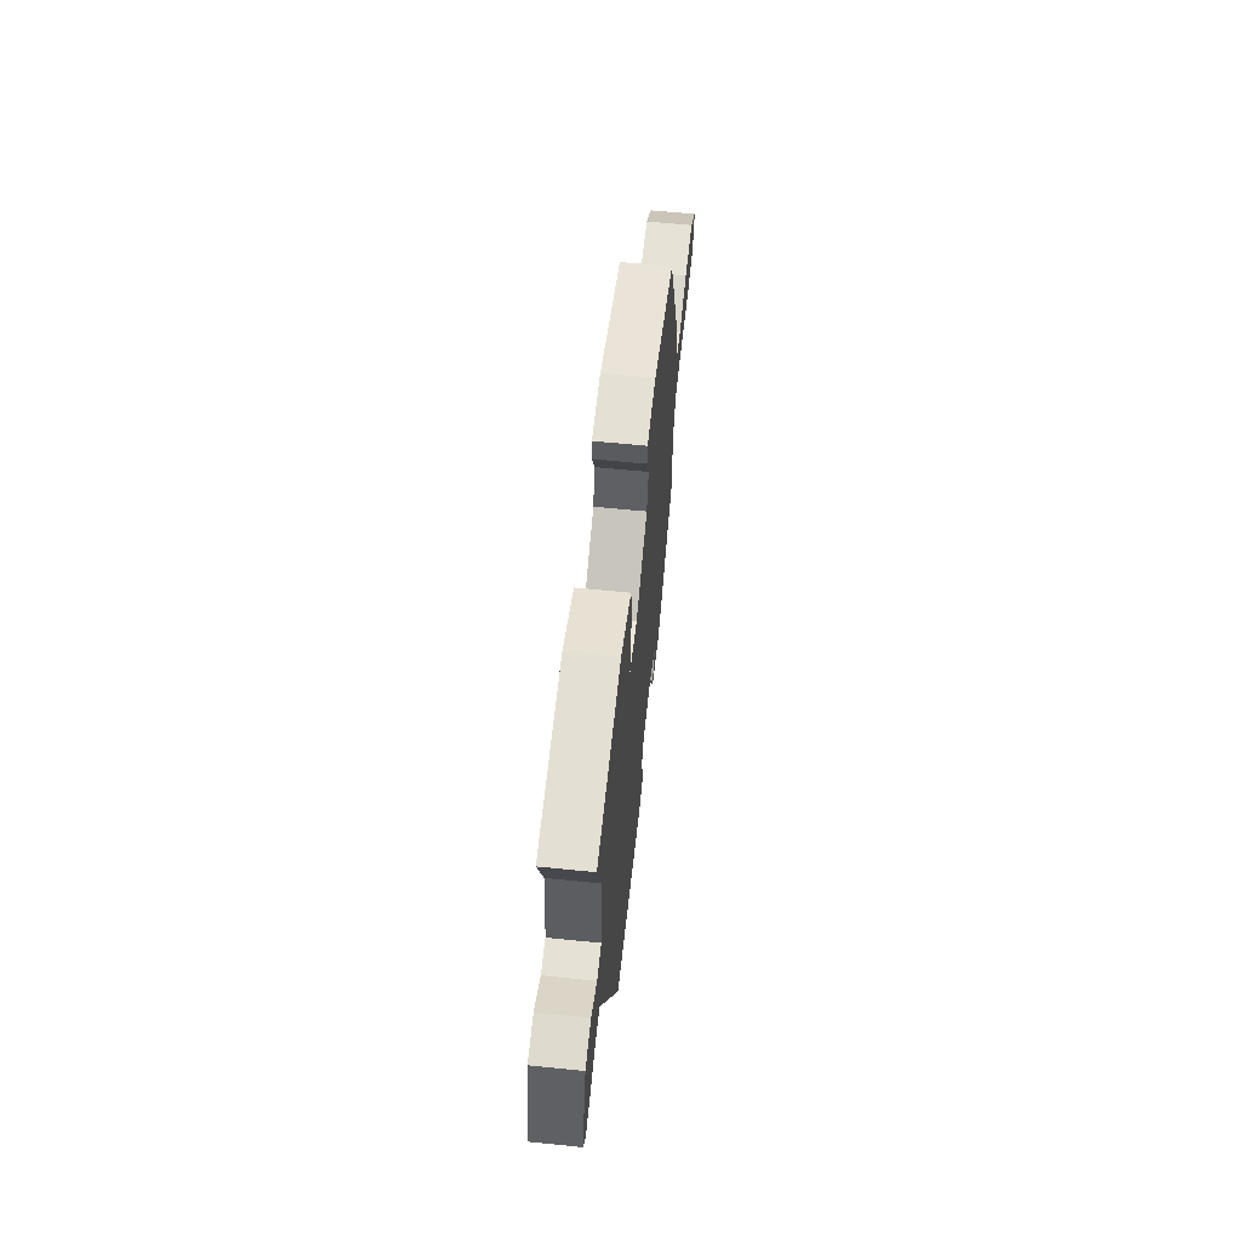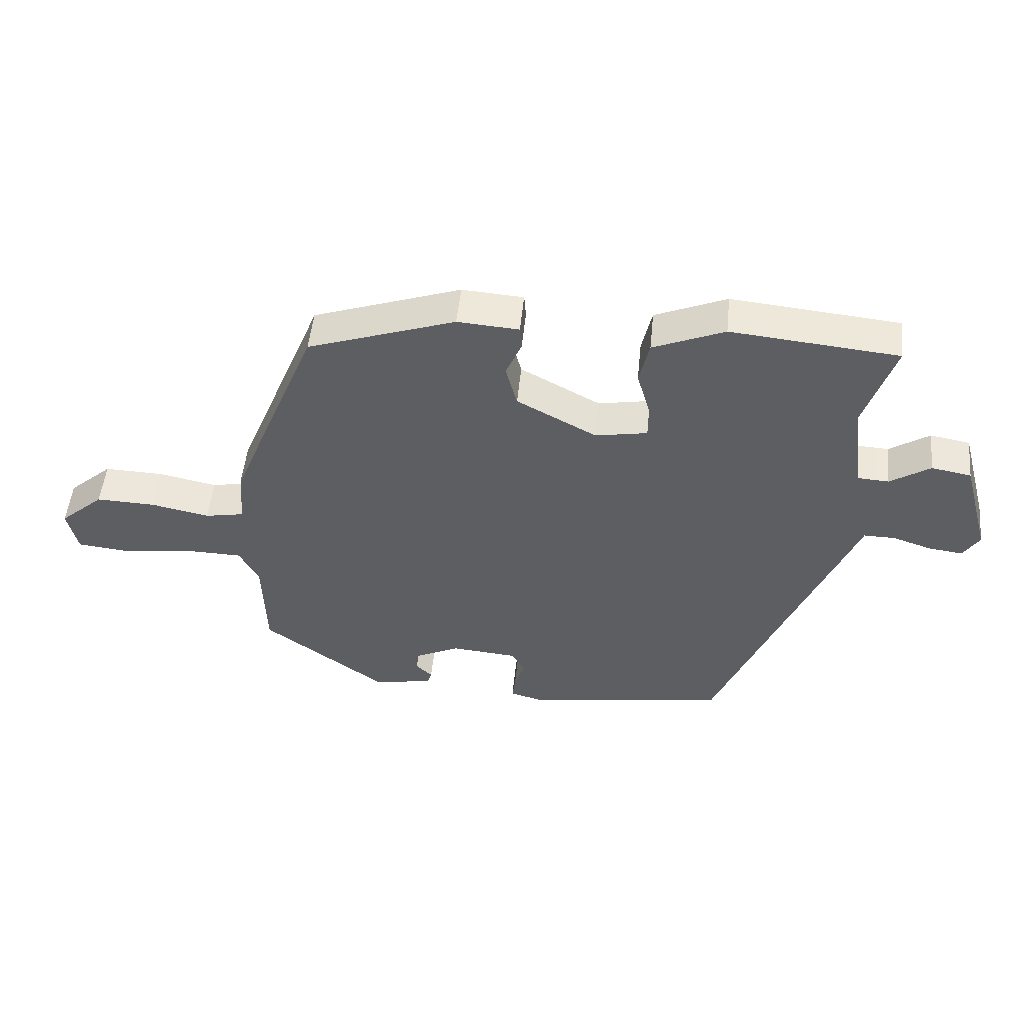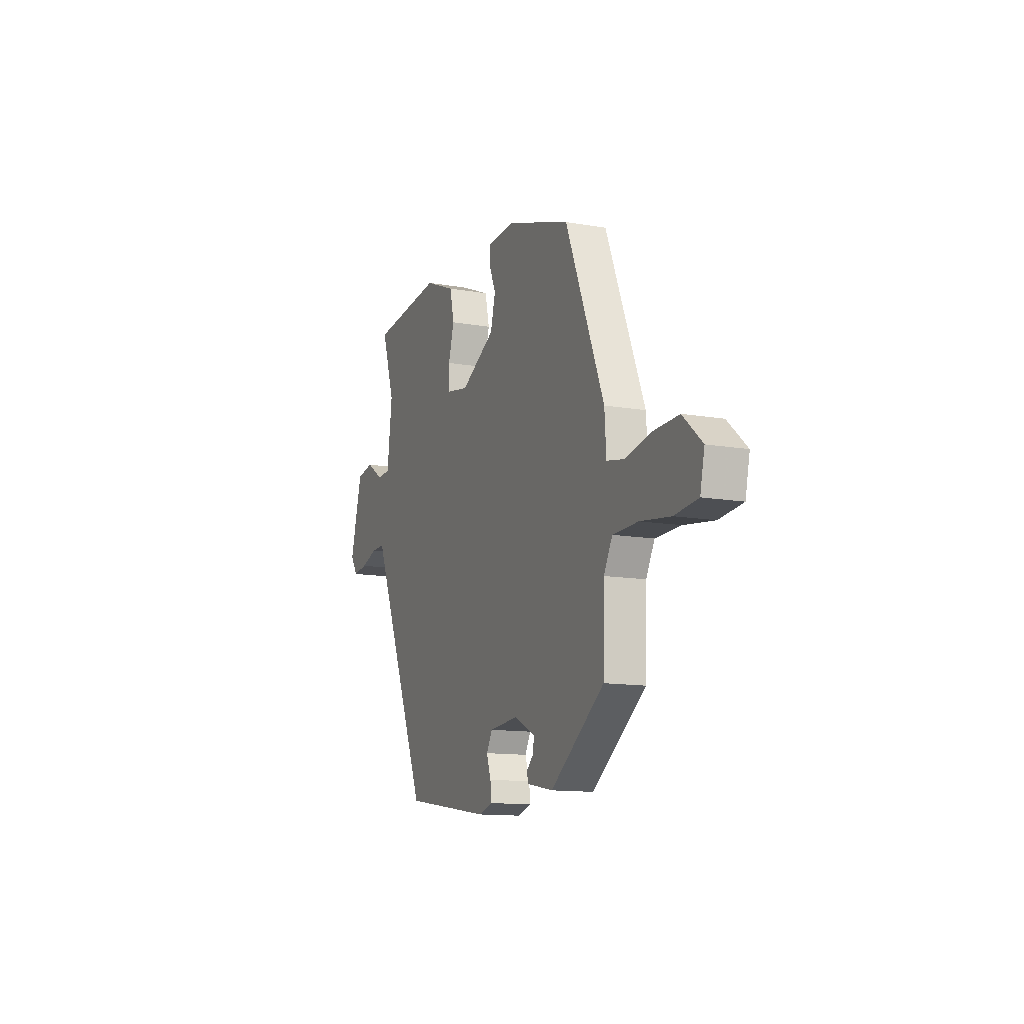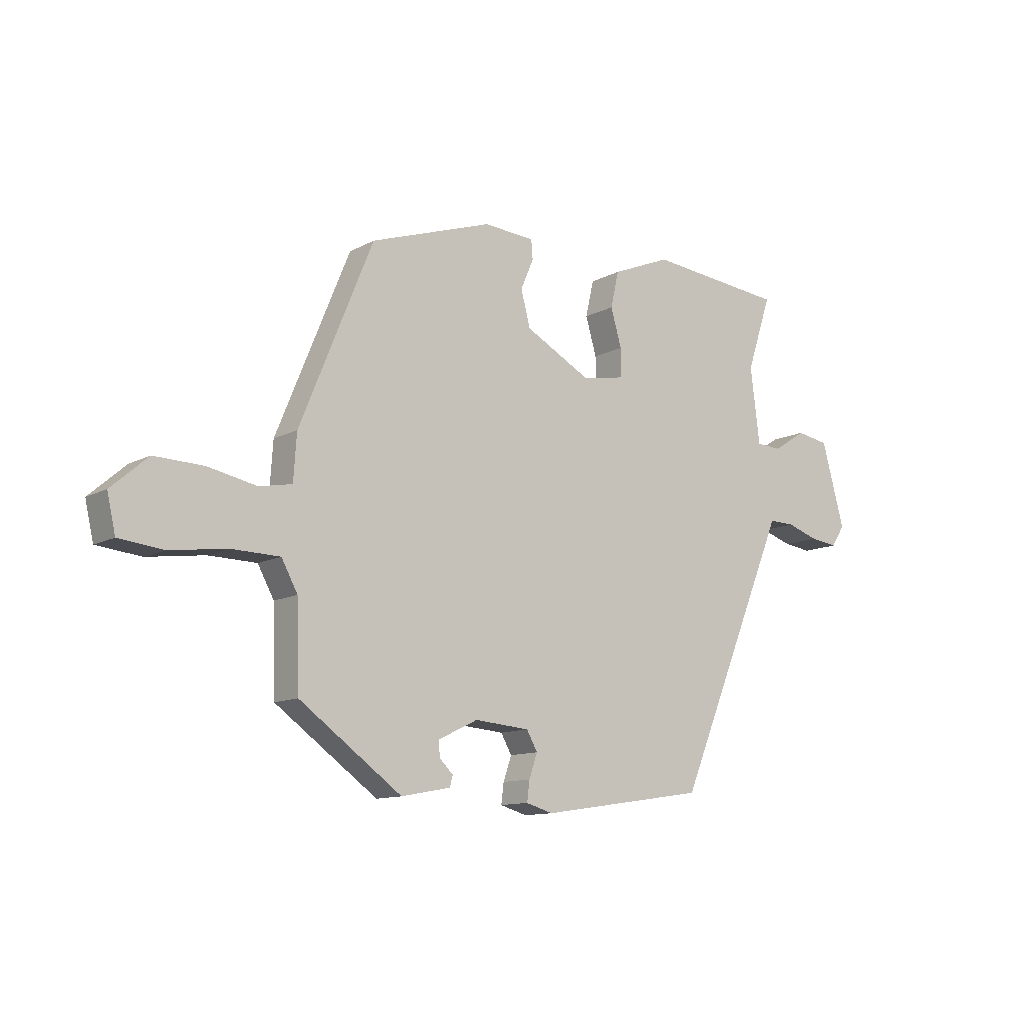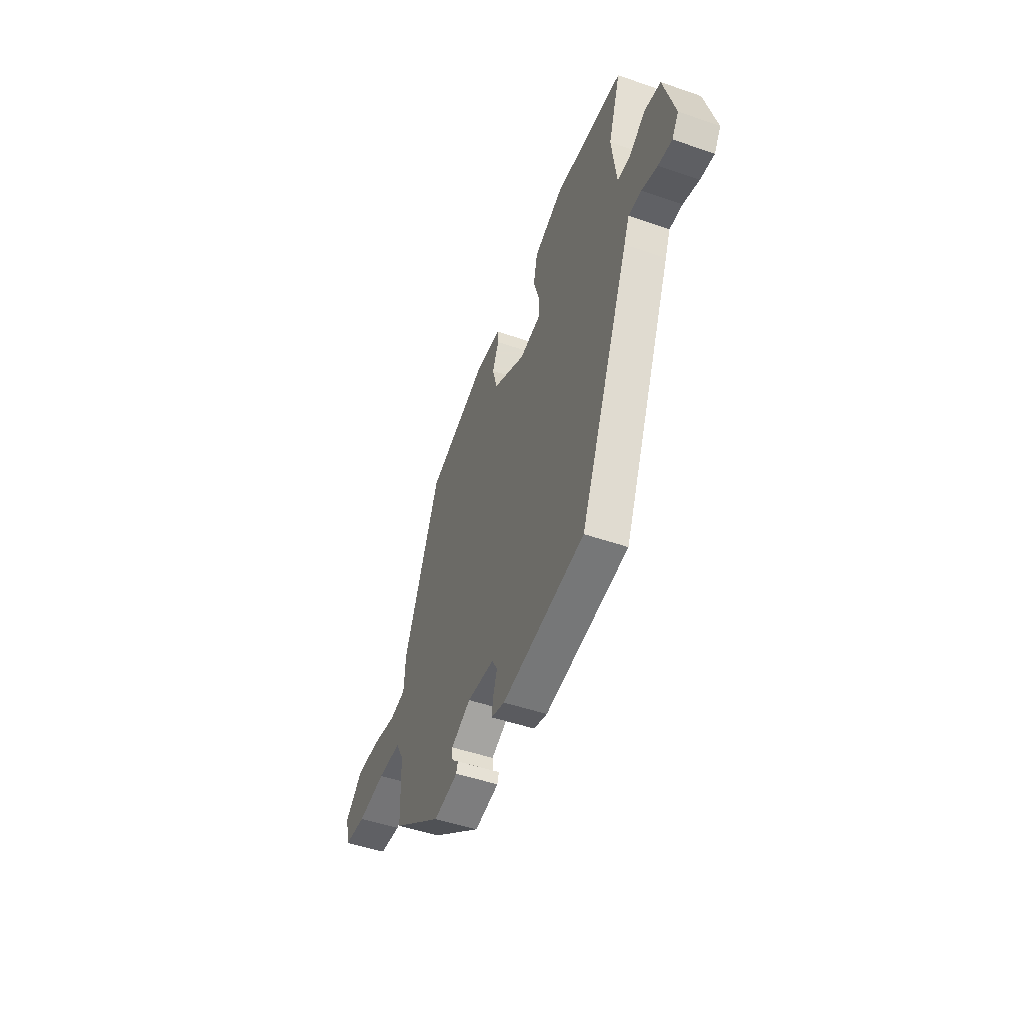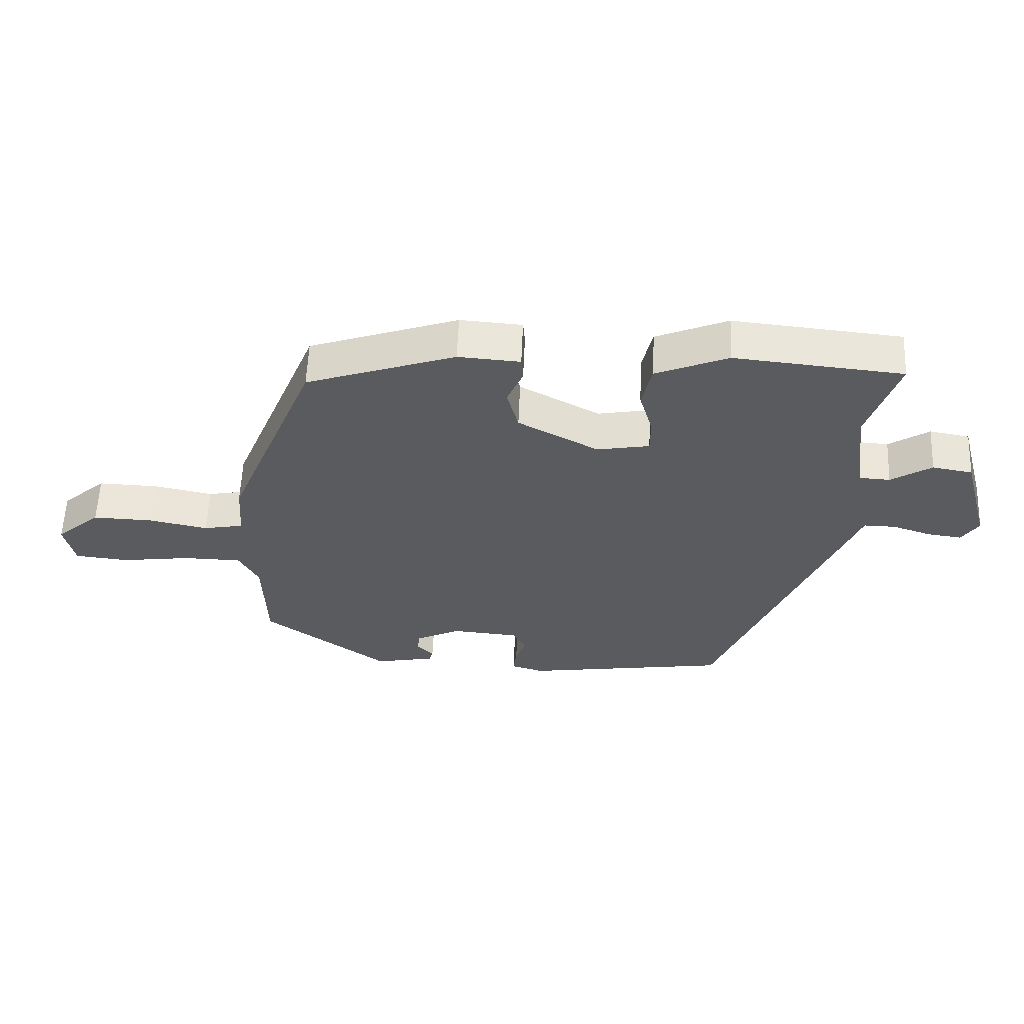
<metadata>
{"format":"obj","ext":"obj","renderer":"f3d","projection":"perspective","resolution":1024,"background":"white","views":[{"elev":61.0,"azim":96.0,"up":"+Z"},{"elev":50.7,"azim":5.7,"up":"+Z"},{"elev":-12.6,"azim":-112.1,"up":"+Z"},{"elev":-11.6,"azim":-38.2,"up":"+Z"},{"elev":-48.8,"azim":68.9,"up":"+Z"},{"elev":57.9,"azim":2.4,"up":"+Z"}]}
</metadata>
<code>
v -0.348 0.07 0.438
v -0.112 0.07 0.518
v -0.014 0.07 0.511
v -0.011 0.07 0.474
v -0.036 0.07 0.416
v -0.018 0.07 0.348
v 0.109 0.07 0.28
v 0.192 0.07 0.295
v 0.192 0.07 0.35
v 0.171 0.07 0.422
v 0.187 0.07 0.492
v 0.301 0.07 0.539
v 0.567 0.07 0.513
v 0.519 0.07 0.369
v 0.537 0.07 0.224
v 0.586 0.07 0.221
v 0.65 0.07 0.262
v 0.713 0.07 0.251
v 0.757 0.07 0.091
v 0.731 0.07 0.051
v 0.677 0.07 0.058
v 0.616 0.07 0.078
v 0.566 0.07 0.079
v 0.545 0.07 0.028
v 0.348 0.07 -0.439
v 0.027 0.07 -0.487
v -0.025 0.07 -0.472
v -0.02 0.07 -0.433
v -0.004 0.07 -0.387
v -0.025 0.07 -0.35
v -0.131 0.07 -0.341
v -0.208 0.07 -0.378
v -0.205 0.07 -0.408
v -0.179 0.07 -0.433
v -0.185 0.07 -0.454
v -0.28 0.07 -0.472
v -0.477 0.07 -0.33
v -0.482 0.07 -0.169
v -0.513 0.07 -0.112
v -0.605 0.07 -0.11
v -0.715 0.07 -0.125
v -0.8 0.07 -0.116
v -0.816 0.07 -0.045
v -0.746 0.07 0.016
v -0.651 0.07 0.013
v -0.558 0.07 -0.006
v -0.495 0.07 0.006
v -0.489 0.07 0.094
v -0.348 0 0.438
v -0.112 0 0.518
v -0.014 0 0.511
v -0.011 0 0.474
v -0.036 0 0.416
v -0.018 0 0.348
v 0.109 0 0.28
v 0.192 0 0.295
v 0.192 0 0.35
v 0.171 0 0.422
v 0.187 0 0.492
v 0.301 0 0.539
v 0.567 0 0.513
v 0.519 0 0.369
v 0.537 0 0.224
v 0.586 0 0.221
v 0.65 0 0.262
v 0.713 0 0.251
v 0.757 0 0.091
v 0.731 0 0.051
v 0.677 0 0.058
v 0.616 0 0.078
v 0.566 0 0.079
v 0.545 0 0.028
v 0.348 0 -0.439
v 0.027 0 -0.487
v -0.025 0 -0.472
v -0.02 0 -0.433
v -0.004 0 -0.387
v -0.025 0 -0.35
v -0.131 0 -0.341
v -0.208 0 -0.378
v -0.205 0 -0.408
v -0.179 0 -0.433
v -0.185 0 -0.454
v -0.28 0 -0.472
v -0.477 0 -0.33
v -0.482 0 -0.169
v -0.513 0 -0.112
v -0.605 0 -0.11
v -0.715 0 -0.125
v -0.8 0 -0.116
v -0.816 0 -0.045
v -0.746 0 0.016
v -0.651 0 0.013
v -0.558 0 -0.006
v -0.495 0 0.006
v -0.489 0 0.094
f 3 4 5
f 2 3 5
f 1 2 5
f 48 1 5
f 47 48 5
f 44 45 46
f 43 44 46
f 42 43 46
f 41 42 46
f 40 41 46
f 39 40 46 47
f 47 5 6
f 39 47 6
f 38 39 6
f 36 37 38
f 35 36 38
f 34 35 38
f 33 34 38
f 32 33 38
f 38 6 7
f 32 38 7
f 31 32 7
f 27 28 29
f 26 27 29
f 25 26 29
f 24 25 29
f 23 24 29
f 23 29 30
f 20 21 22
f 19 20 22
f 18 19 22
f 17 18 22
f 16 17 22
f 15 16 22 23
f 12 13 14
f 11 12 14
f 10 11 14
f 9 10 14
f 8 9 14 15
f 23 30 31
f 15 23 31
f 8 15 31
f 7 8 31
f 53 52 51
f 53 51 50
f 53 50 49
f 53 49 96
f 53 96 95
f 94 93 92
f 94 92 91
f 94 91 90
f 94 90 89
f 94 89 88
f 95 94 88 87
f 54 53 95
f 54 95 87
f 54 87 86
f 86 85 84
f 86 84 83
f 86 83 82
f 86 82 81
f 86 81 80
f 55 54 86
f 55 86 80
f 55 80 79
f 77 76 75
f 77 75 74
f 77 74 73
f 77 73 72
f 77 72 71
f 78 77 71
f 70 69 68
f 70 68 67
f 70 67 66
f 70 66 65
f 70 65 64
f 71 70 64 63
f 62 61 60
f 62 60 59
f 62 59 58
f 62 58 57
f 63 62 57 56
f 79 78 71
f 79 71 63
f 79 63 56
f 79 56 55
f 1 49 50 2
f 2 50 51 3
f 3 51 52 4
f 4 52 53 5
f 5 53 54 6
f 6 54 55 7
f 7 55 56 8
f 8 56 57 9
f 9 57 58 10
f 10 58 59 11
f 11 59 60 12
f 12 60 61 13
f 13 61 62 14
f 14 62 63 15
f 15 63 64 16
f 16 64 65 17
f 17 65 66 18
f 18 66 67 19
f 19 67 68 20
f 20 68 69 21
f 21 69 70 22
f 22 70 71 23
f 23 71 72 24
f 24 72 73 25
f 25 73 74 26
f 26 74 75 27
f 27 75 76 28
f 28 76 77 29
f 29 77 78 30
f 30 78 79 31
f 31 79 80 32
f 32 80 81 33
f 33 81 82 34
f 34 82 83 35
f 35 83 84 36
f 36 84 85 37
f 37 85 86 38
f 38 86 87 39
f 39 87 88 40
f 40 88 89 41
f 41 89 90 42
f 42 90 91 43
f 43 91 92 44
f 44 92 93 45
f 45 93 94 46
f 46 94 95 47
f 47 95 96 48
f 48 96 49 1

</code>
